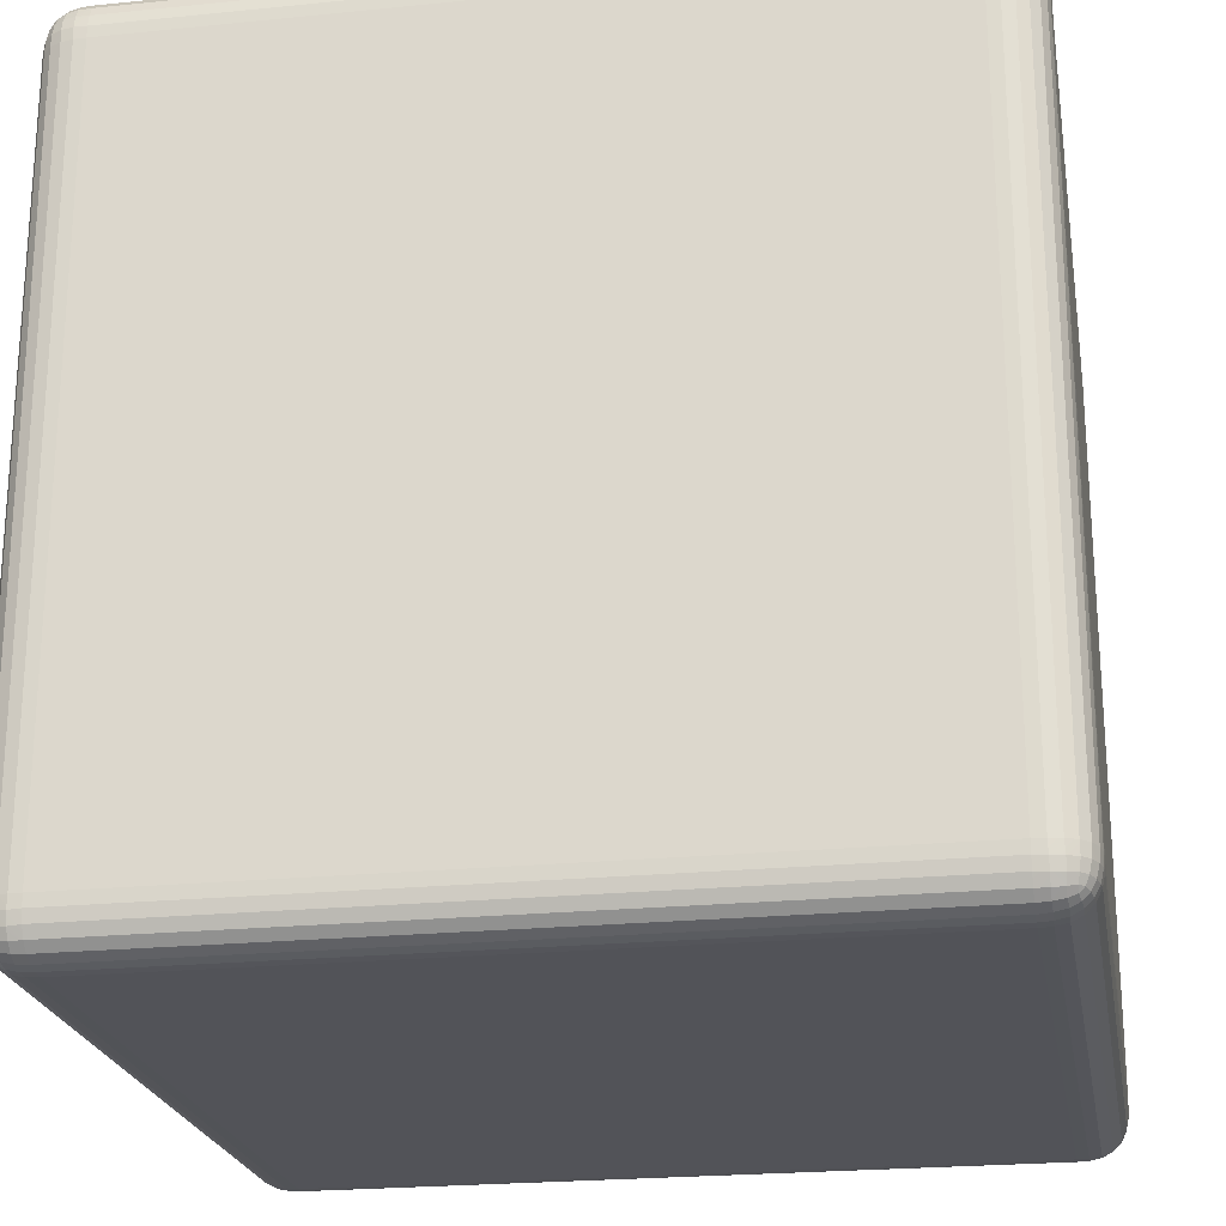
<metadata>
{"format":"obj","ext":"obj","renderer":"f3d","projection":"perspective","resolution":1024,"background":"white","views":[{"elev":-22.6,"azim":-80.2,"up":"+Y"}]}
</metadata>
<code>
o Cube.001
v -0.88 -1 -0.88
v 0.88 -1 -0.88
v 0.88 -1 0.88
v -0.88 -1 0.88
v -1 -0.88 0.88
v -1 0.88 0.88
v -1 0.88 -0.88
v -1 -0.88 -0.88
v 0.88 -0.88 1
v 0.88 0.88 1
v -0.88 0.88 1
v -0.88 -0.88 1
v 0.88 1 -0.88
v -0.88 1 -0.88
v -0.88 1 0.88
v 0.88 1 0.88
v 1 -0.88 -0.88
v 1 0.88 -0.88
v 1 0.88 0.88
v 1 -0.88 0.88
v 0.88 0.88 -1
v 0.88 0.9081 -0.9989
v 0.9091 0.9094 -0.9975
v 0.9081 0.88 -0.9989
v 0.88 0.9357 -0.9932
v 0.9093 0.9373 -0.9913
v 0.88 0.9609 -0.9807
v 0.9089 0.9609 -0.979
v 0.88 0.9807 -0.9609
v 0.909 0.9789 -0.9611
v 0.9373 0.9095 -0.9912
v 0.9357 0.88 -0.9932
v 0.9366 0.9367 -0.985
v 0.9348 0.9582 -0.974
v 0.9348 0.9739 -0.9582
v 0.9611 0.909 -0.9789
v 0.9609 0.88 -0.9807
v 0.9582 0.9348 -0.9739
v 0.9539 0.9539 -0.9659
v 0.9539 0.9659 -0.9539
v 0.9081 0.9989 -0.88
v 0.9094 0.9975 -0.9091
v 0.88 0.9989 -0.9081
v 0.9357 0.9932 -0.88
v 0.9373 0.9913 -0.9093
v 0.9609 0.9807 -0.88
v 0.9609 0.979 -0.9089
v 0.9807 0.9609 -0.88
v 0.9789 0.9611 -0.909
v 0.9095 0.9912 -0.9373
v 0.88 0.9932 -0.9357
v 0.9367 0.985 -0.9366
v 0.9582 0.974 -0.9348
v 0.9739 0.9582 -0.9348
v 0.9659 0.9539 -0.9539
v 0.9989 0.88 -0.9081
v 0.9975 0.9091 -0.9094
v 0.9989 0.9081 -0.88
v 0.9932 0.88 -0.9357
v 0.9913 0.9093 -0.9373
v 0.9807 0.88 -0.9609
v 0.979 0.9089 -0.9609
v 0.9912 0.9373 -0.9095
v 0.9932 0.9357 -0.88
v 0.985 0.9366 -0.9367
v 0.974 0.9348 -0.9582
v 0.88 -0.9989 -0.9081
v 0.9091 -0.9975 -0.9094
v 0.9081 -0.9989 -0.88
v 0.88 -0.9932 -0.9357
v 0.9093 -0.9913 -0.9373
v 0.88 -0.9807 -0.9609
v 0.9089 -0.979 -0.9609
v 0.88 -0.9609 -0.9807
v 0.909 -0.9611 -0.9789
v 0.9373 -0.9912 -0.9095
v 0.9357 -0.9932 -0.88
v 0.9366 -0.985 -0.9367
v 0.9348 -0.974 -0.9582
v 0.9348 -0.9582 -0.9739
v 0.9611 -0.9789 -0.909
v 0.9609 -0.9807 -0.88
v 0.9582 -0.9739 -0.9348
v 0.9539 -0.9659 -0.9539
v 0.9539 -0.9539 -0.9659
v 0.88 -0.88 -1
v 0.9081 -0.88 -0.9989
v 0.9094 -0.9091 -0.9975
v 0.88 -0.9081 -0.9989
v 0.9357 -0.88 -0.9932
v 0.9373 -0.9093 -0.9913
v 0.9609 -0.88 -0.9807
v 0.9609 -0.9089 -0.979
v 0.9807 -0.88 -0.9609
v 0.9789 -0.909 -0.9611
v 0.9095 -0.9373 -0.9912
v 0.88 -0.9357 -0.9932
v 0.9367 -0.9366 -0.985
v 0.9582 -0.9348 -0.974
v 0.9739 -0.9348 -0.9582
v 0.9659 -0.9539 -0.9539
v 0.9989 -0.9081 -0.88
v 0.9975 -0.9094 -0.9091
v 0.9989 -0.88 -0.9081
v 0.9932 -0.9357 -0.88
v 0.9913 -0.9373 -0.9093
v 0.9807 -0.9609 -0.88
v 0.979 -0.9609 -0.9089
v 0.9912 -0.9095 -0.9373
v 0.9932 -0.88 -0.9357
v 0.985 -0.9367 -0.9366
v 0.974 -0.9582 -0.9348
v 0.9989 0.9081 0.88
v 0.9975 0.9094 0.9091
v 0.9989 0.88 0.9081
v 0.9932 0.9357 0.88
v 0.9913 0.9373 0.9093
v 0.9807 0.9609 0.88
v 0.979 0.9609 0.9089
v 0.9609 0.9807 0.88
v 0.9611 0.9789 0.909
v 0.9912 0.9095 0.9373
v 0.9932 0.88 0.9357
v 0.985 0.9367 0.9366
v 0.974 0.9582 0.9348
v 0.9582 0.9739 0.9348
v 0.9789 0.909 0.9611
v 0.9807 0.88 0.9609
v 0.9739 0.9348 0.9582
v 0.9659 0.9539 0.9539
v 0.9539 0.9659 0.9539
v 0.88 0.9989 0.9081
v 0.9091 0.9975 0.9094
v 0.9081 0.9989 0.88
v 0.88 0.9932 0.9357
v 0.9093 0.9913 0.9373
v 0.88 0.9807 0.9609
v 0.9089 0.979 0.9609
v 0.88 0.9609 0.9807
v 0.909 0.9611 0.9789
v 0.9373 0.9912 0.9095
v 0.9357 0.9932 0.88
v 0.9366 0.985 0.9367
v 0.9348 0.974 0.9582
v 0.9348 0.9582 0.9739
v 0.9539 0.9539 0.9659
v 0.9081 0.88 0.9989
v 0.9094 0.9091 0.9975
v 0.88 0.9081 0.9989
v 0.9357 0.88 0.9932
v 0.9373 0.9093 0.9913
v 0.9609 0.88 0.9807
v 0.9609 0.9089 0.979
v 0.9095 0.9373 0.9912
v 0.88 0.9357 0.9932
v 0.9367 0.9366 0.985
v 0.9582 0.9348 0.974
v 0.9989 -0.88 0.9081
v 0.9975 -0.9091 0.9094
v 0.9989 -0.9081 0.88
v 0.9932 -0.88 0.9357
v 0.9913 -0.9093 0.9373
v 0.9807 -0.88 0.9609
v 0.979 -0.9089 0.9609
v 0.9609 -0.88 0.9807
v 0.9611 -0.909 0.9789
v 0.9912 -0.9373 0.9095
v 0.9932 -0.9357 0.88
v 0.985 -0.9366 0.9367
v 0.974 -0.9348 0.9582
v 0.9582 -0.9348 0.9739
v 0.9789 -0.9611 0.909
v 0.9807 -0.9609 0.88
v 0.9739 -0.9582 0.9348
v 0.9659 -0.9539 0.9539
v 0.9539 -0.9539 0.9659
v 0.88 -0.9081 0.9989
v 0.9091 -0.9094 0.9975
v 0.9081 -0.88 0.9989
v 0.88 -0.9357 0.9932
v 0.9093 -0.9373 0.9913
v 0.88 -0.9609 0.9807
v 0.9089 -0.9609 0.979
v 0.88 -0.9807 0.9609
v 0.909 -0.9789 0.9611
v 0.9373 -0.9095 0.9912
v 0.9357 -0.88 0.9932
v 0.9366 -0.9367 0.985
v 0.9348 -0.9582 0.974
v 0.9348 -0.9739 0.9582
v 0.9539 -0.9659 0.9539
v 0.9081 -0.9989 0.88
v 0.9094 -0.9975 0.9091
v 0.88 -0.9989 0.9081
v 0.9357 -0.9932 0.88
v 0.9373 -0.9913 0.9093
v 0.9609 -0.9807 0.88
v 0.9609 -0.979 0.9089
v 0.9095 -0.9912 0.9373
v 0.88 -0.9932 0.9357
v 0.9367 -0.985 0.9366
v 0.9582 -0.974 0.9348
v -0.88 0.88 -1
v -0.9081 0.88 -0.9989
v -0.9094 0.9091 -0.9975
v -0.88 0.9081 -0.9989
v -0.9357 0.88 -0.9932
v -0.9373 0.9093 -0.9913
v -0.9609 0.88 -0.9807
v -0.9609 0.9089 -0.979
v -0.9807 0.88 -0.9609
v -0.9789 0.909 -0.9611
v -0.9095 0.9373 -0.9912
v -0.88 0.9357 -0.9932
v -0.9367 0.9366 -0.985
v -0.9582 0.9348 -0.974
v -0.9739 0.9348 -0.9582
v -0.909 0.9611 -0.9789
v -0.88 0.9609 -0.9807
v -0.9348 0.9582 -0.9739
v -0.9539 0.9539 -0.9659
v -0.9659 0.9539 -0.9539
v -0.9989 0.9081 -0.88
v -0.9975 0.9094 -0.9091
v -0.9989 0.88 -0.9081
v -0.9932 0.9357 -0.88
v -0.9913 0.9373 -0.9093
v -0.9807 0.9609 -0.88
v -0.979 0.9609 -0.9089
v -0.9609 0.9807 -0.88
v -0.9611 0.9789 -0.909
v -0.9912 0.9095 -0.9373
v -0.9932 0.88 -0.9357
v -0.985 0.9367 -0.9366
v -0.974 0.9582 -0.9348
v -0.9582 0.9739 -0.9348
v -0.9539 0.9659 -0.9539
v -0.88 0.9989 -0.9081
v -0.9091 0.9975 -0.9094
v -0.9081 0.9989 -0.88
v -0.88 0.9932 -0.9357
v -0.9093 0.9913 -0.9373
v -0.88 0.9807 -0.9609
v -0.9089 0.979 -0.9609
v -0.9373 0.9912 -0.9095
v -0.9357 0.9932 -0.88
v -0.9366 0.985 -0.9367
v -0.9348 0.974 -0.9582
v -0.9989 -0.88 -0.9081
v -0.9975 -0.9091 -0.9094
v -0.9989 -0.9081 -0.88
v -0.9932 -0.88 -0.9357
v -0.9913 -0.9093 -0.9373
v -0.9807 -0.88 -0.9609
v -0.979 -0.9089 -0.9609
v -0.9609 -0.88 -0.9807
v -0.9611 -0.909 -0.9789
v -0.9912 -0.9373 -0.9095
v -0.9932 -0.9357 -0.88
v -0.985 -0.9366 -0.9367
v -0.974 -0.9348 -0.9582
v -0.9582 -0.9348 -0.9739
v -0.9789 -0.9611 -0.909
v -0.9807 -0.9609 -0.88
v -0.9739 -0.9582 -0.9348
v -0.9659 -0.9539 -0.9539
v -0.9539 -0.9539 -0.9659
v -0.88 -0.88 -1
v -0.88 -0.9081 -0.9989
v -0.9091 -0.9094 -0.9975
v -0.9081 -0.88 -0.9989
v -0.88 -0.9357 -0.9932
v -0.9093 -0.9373 -0.9913
v -0.88 -0.9609 -0.9807
v -0.9089 -0.9609 -0.979
v -0.88 -0.9807 -0.9609
v -0.909 -0.9789 -0.9611
v -0.9373 -0.9095 -0.9912
v -0.9357 -0.88 -0.9932
v -0.9366 -0.9367 -0.985
v -0.9348 -0.9582 -0.974
v -0.9348 -0.9739 -0.9582
v -0.9539 -0.9659 -0.9539
v -0.9081 -0.9989 -0.88
v -0.9094 -0.9975 -0.9091
v -0.88 -0.9989 -0.9081
v -0.9357 -0.9932 -0.88
v -0.9373 -0.9913 -0.9093
v -0.9609 -0.9807 -0.88
v -0.9609 -0.979 -0.9089
v -0.9095 -0.9912 -0.9373
v -0.88 -0.9932 -0.9357
v -0.9367 -0.985 -0.9366
v -0.9582 -0.974 -0.9348
v -0.9989 0.88 0.9081
v -0.9975 0.9091 0.9094
v -0.9989 0.9081 0.88
v -0.9932 0.88 0.9357
v -0.9913 0.9093 0.9373
v -0.9807 0.88 0.9609
v -0.979 0.9089 0.9609
v -0.9609 0.88 0.9807
v -0.9611 0.909 0.9789
v -0.9912 0.9373 0.9095
v -0.9932 0.9357 0.88
v -0.985 0.9366 0.9367
v -0.974 0.9348 0.9582
v -0.9582 0.9348 0.9739
v -0.9789 0.9611 0.909
v -0.9807 0.9609 0.88
v -0.9739 0.9582 0.9348
v -0.9659 0.9539 0.9539
v -0.9539 0.9539 0.9659
v -0.88 0.9081 0.9989
v -0.9091 0.9094 0.9975
v -0.9081 0.88 0.9989
v -0.88 0.9357 0.9932
v -0.9093 0.9373 0.9913
v -0.88 0.9609 0.9807
v -0.9089 0.9609 0.979
v -0.88 0.9807 0.9609
v -0.909 0.9789 0.9611
v -0.9373 0.9095 0.9912
v -0.9357 0.88 0.9932
v -0.9366 0.9367 0.985
v -0.9348 0.9582 0.974
v -0.9348 0.9739 0.9582
v -0.9539 0.9659 0.9539
v -0.9081 0.9989 0.88
v -0.9094 0.9975 0.9091
v -0.88 0.9989 0.9081
v -0.9357 0.9932 0.88
v -0.9373 0.9913 0.9093
v -0.9609 0.9807 0.88
v -0.9609 0.979 0.9089
v -0.9095 0.9912 0.9373
v -0.88 0.9932 0.9357
v -0.9367 0.985 0.9366
v -0.9582 0.974 0.9348
v -0.88 -0.9989 0.9081
v -0.9091 -0.9975 0.9094
v -0.9081 -0.9989 0.88
v -0.88 -0.9932 0.9357
v -0.9093 -0.9913 0.9373
v -0.88 -0.9807 0.9609
v -0.9089 -0.979 0.9609
v -0.88 -0.9609 0.9807
v -0.909 -0.9611 0.9789
v -0.9373 -0.9912 0.9095
v -0.9357 -0.9932 0.88
v -0.9366 -0.985 0.9367
v -0.9348 -0.974 0.9582
v -0.9348 -0.9582 0.9739
v -0.9611 -0.9789 0.909
v -0.9609 -0.9807 0.88
v -0.9582 -0.9739 0.9348
v -0.9539 -0.9659 0.9539
v -0.9539 -0.9539 0.9659
v -0.9081 -0.88 0.9989
v -0.9094 -0.9091 0.9975
v -0.88 -0.9081 0.9989
v -0.9357 -0.88 0.9932
v -0.9373 -0.9093 0.9913
v -0.9609 -0.88 0.9807
v -0.9609 -0.9089 0.979
v -0.9807 -0.88 0.9609
v -0.9789 -0.909 0.9611
v -0.9095 -0.9373 0.9912
v -0.88 -0.9357 0.9932
v -0.9367 -0.9366 0.985
v -0.9582 -0.9348 0.974
v -0.9739 -0.9348 0.9582
v -0.9659 -0.9539 0.9539
v -0.9989 -0.9081 0.88
v -0.9975 -0.9094 0.9091
v -0.9989 -0.88 0.9081
v -0.9932 -0.9357 0.88
v -0.9913 -0.9373 0.9093
v -0.9807 -0.9609 0.88
v -0.979 -0.9609 0.9089
v -0.9912 -0.9095 0.9373
v -0.9932 -0.88 0.9357
v -0.985 -0.9367 0.9366
v -0.974 -0.9582 0.9348
f 2 4 1
f 6 8 5
f 10 12 9
f 14 16 13
f 18 20 17
f 22 24 21
f 25 23 22
f 27 26 25
f 27 30 28
f 23 32 24
f 26 31 23
f 26 34 33
f 30 34 28
f 31 37 32
f 31 38 36
f 33 39 38
f 35 39 34
f 41 43 13
f 44 42 41
f 46 45 44
f 46 49 47
f 42 51 43
f 45 50 42
f 45 53 52
f 49 53 47
f 50 29 51
f 50 35 30
f 52 40 35
f 54 40 53
f 56 58 18
f 59 57 56
f 61 60 59
f 61 36 62
f 57 64 58
f 60 63 57
f 60 66 65
f 36 66 62
f 63 48 64
f 63 54 49
f 65 55 54
f 38 55 66
f 39 40 55
f 67 69 2
f 70 68 67
f 72 71 70
f 72 75 73
f 68 77 69
f 71 76 68
f 71 79 78
f 75 79 73
f 76 82 77
f 76 83 81
f 78 84 83
f 80 84 79
f 87 89 86
f 90 88 87
f 92 91 90
f 92 95 93
f 88 97 89
f 91 96 88
f 91 99 98
f 95 99 93
f 96 74 97
f 96 80 75
f 98 85 80
f 100 85 99
f 102 104 17
f 105 103 102
f 107 106 105
f 107 81 108
f 103 110 104
f 106 109 103
f 106 112 111
f 81 112 108
f 109 94 110
f 109 100 95
f 111 101 100
f 83 101 112
f 84 85 101
f 113 115 19
f 116 114 113
f 118 117 116
f 118 121 119
f 114 123 115
f 117 122 114
f 117 125 124
f 121 125 119
f 122 128 123
f 122 129 127
f 124 130 129
f 126 130 125
f 132 134 16
f 135 133 132
f 137 136 135
f 137 140 138
f 133 142 134
f 136 141 133
f 136 144 143
f 140 144 138
f 141 120 142
f 141 126 121
f 143 131 126
f 145 131 144
f 147 149 10
f 150 148 147
f 152 151 150
f 152 127 153
f 148 155 149
f 151 154 148
f 151 157 156
f 127 157 153
f 154 139 155
f 154 145 140
f 156 146 145
f 129 146 157
f 130 131 146
f 158 160 20
f 161 159 158
f 163 162 161
f 163 166 164
f 159 168 160
f 162 167 159
f 162 170 169
f 166 170 164
f 167 173 168
f 167 174 172
f 169 175 174
f 171 175 170
f 177 179 9
f 180 178 177
f 182 181 180
f 182 185 183
f 178 187 179
f 181 186 178
f 181 189 188
f 185 189 183
f 186 165 187
f 186 171 166
f 188 176 171
f 190 176 189
f 192 194 3
f 195 193 192
f 197 196 195
f 197 172 198
f 193 200 194
f 196 199 193
f 196 202 201
f 172 202 198
f 199 184 200
f 199 190 185
f 201 191 190
f 174 191 202
f 175 176 191
f 204 206 203
f 207 205 204
f 209 208 207
f 209 212 210
f 205 214 206
f 208 213 205
f 208 216 215
f 212 216 210
f 213 219 214
f 213 220 218
f 215 221 220
f 217 221 216
f 223 225 7
f 226 224 223
f 228 227 226
f 228 231 229
f 224 233 225
f 227 232 224
f 227 235 234
f 231 235 229
f 232 211 233
f 232 217 212
f 234 222 217
f 236 222 235
f 238 240 14
f 241 239 238
f 243 242 241
f 243 218 244
f 239 246 240
f 242 245 239
f 242 248 247
f 218 248 244
f 245 230 246
f 245 236 231
f 247 237 236
f 220 237 248
f 221 222 237
f 249 251 8
f 252 250 249
f 254 253 252
f 254 257 255
f 250 259 251
f 253 258 250
f 253 261 260
f 257 261 255
f 258 264 259
f 258 265 263
f 260 266 265
f 262 266 261
f 269 271 268
f 272 270 269
f 274 273 272
f 274 277 275
f 270 279 271
f 273 278 270
f 273 281 280
f 277 281 275
f 278 256 279
f 278 262 257
f 280 267 262
f 282 267 281
f 284 286 1
f 287 285 284
f 289 288 287
f 289 263 290
f 285 292 286
f 288 291 285
f 288 294 293
f 263 294 290
f 291 276 292
f 291 282 277
f 293 283 282
f 265 283 294
f 266 267 283
f 295 297 6
f 298 296 295
f 300 299 298
f 300 303 301
f 296 305 297
f 299 304 296
f 299 307 306
f 303 307 301
f 304 310 305
f 304 311 309
f 306 312 311
f 308 312 307
f 314 316 11
f 317 315 314
f 319 318 317
f 319 322 320
f 315 324 316
f 318 323 315
f 318 326 325
f 322 326 320
f 323 302 324
f 323 308 303
f 325 313 308
f 327 313 326
f 329 331 15
f 332 330 329
f 334 333 332
f 334 309 335
f 330 337 331
f 333 336 330
f 333 339 338
f 309 339 335
f 336 321 337
f 336 327 322
f 338 328 327
f 311 328 339
f 312 313 328
f 340 342 4
f 343 341 340
f 345 344 343
f 345 348 346
f 341 350 342
f 344 349 341
f 344 352 351
f 348 352 346
f 349 355 350
f 349 356 354
f 351 357 356
f 353 357 352
f 359 361 12
f 362 360 359
f 364 363 362
f 364 367 365
f 360 369 361
f 363 368 360
f 363 371 370
f 367 371 365
f 368 347 369
f 368 353 348
f 370 358 353
f 372 358 371
f 374 376 5
f 377 375 374
f 379 378 377
f 379 354 380
f 375 382 376
f 378 381 375
f 378 384 383
f 354 384 380
f 381 366 382
f 381 372 367
f 383 373 372
f 356 373 384
f 357 358 373
f 4 284 1
f 342 287 284
f 350 289 287
f 355 264 289
f 379 259 264
f 377 251 259
f 374 8 251
f 1 67 2
f 286 70 67
f 292 72 70
f 276 74 72
f 274 97 74
f 272 89 97
f 269 86 89
f 17 56 18
f 104 59 56
f 110 61 59
f 94 37 61
f 92 32 37
f 90 24 32
f 87 21 24
f 11 359 12
f 316 362 359
f 324 364 362
f 302 366 364
f 300 382 366
f 298 376 382
f 295 5 376
f 9 147 10
f 179 150 147
f 187 152 150
f 165 128 152
f 163 123 128
f 161 115 123
f 158 19 115
f 268 204 203
f 271 207 204
f 279 209 207
f 256 211 209
f 254 233 211
f 252 225 233
f 249 7 225
f 15 132 16
f 331 135 132
f 337 137 135
f 321 139 137
f 319 155 139
f 317 149 155
f 314 10 149
f 16 41 13
f 134 44 41
f 142 46 44
f 120 48 46
f 118 64 48
f 116 58 64
f 113 18 58
f 3 340 4
f 194 343 340
f 200 345 343
f 184 347 345
f 182 369 347
f 180 361 369
f 177 12 361
f 14 329 15
f 240 332 329
f 246 334 332
f 230 310 334
f 228 305 310
f 226 297 305
f 223 6 297
f 13 238 14
f 43 241 238
f 51 243 241
f 29 219 243
f 27 214 219
f 25 206 214
f 22 203 206
f 2 192 3
f 69 195 192
f 77 197 195
f 82 173 197
f 107 168 173
f 105 160 168
f 102 20 160
f 203 86 268
f 2 3 4
f 6 7 8
f 10 11 12
f 14 15 16
f 18 19 20
f 22 23 24
f 25 26 23
f 27 28 26
f 27 29 30
f 23 31 32
f 26 33 31
f 26 28 34
f 30 35 34
f 31 36 37
f 31 33 38
f 33 34 39
f 35 40 39
f 41 42 43
f 44 45 42
f 46 47 45
f 46 48 49
f 42 50 51
f 45 52 50
f 45 47 53
f 49 54 53
f 50 30 29
f 50 52 35
f 52 53 40
f 54 55 40
f 56 57 58
f 59 60 57
f 61 62 60
f 61 37 36
f 57 63 64
f 60 65 63
f 60 62 66
f 36 38 66
f 63 49 48
f 63 65 54
f 65 66 55
f 38 39 55
f 67 68 69
f 70 71 68
f 72 73 71
f 72 74 75
f 68 76 77
f 71 78 76
f 71 73 79
f 75 80 79
f 76 81 82
f 76 78 83
f 78 79 84
f 80 85 84
f 87 88 89
f 90 91 88
f 92 93 91
f 92 94 95
f 88 96 97
f 91 98 96
f 91 93 99
f 95 100 99
f 96 75 74
f 96 98 80
f 98 99 85
f 100 101 85
f 102 103 104
f 105 106 103
f 107 108 106
f 107 82 81
f 103 109 110
f 106 111 109
f 106 108 112
f 81 83 112
f 109 95 94
f 109 111 100
f 111 112 101
f 83 84 101
f 113 114 115
f 116 117 114
f 118 119 117
f 118 120 121
f 114 122 123
f 117 124 122
f 117 119 125
f 121 126 125
f 122 127 128
f 122 124 129
f 124 125 130
f 126 131 130
f 132 133 134
f 135 136 133
f 137 138 136
f 137 139 140
f 133 141 142
f 136 143 141
f 136 138 144
f 140 145 144
f 141 121 120
f 141 143 126
f 143 144 131
f 145 146 131
f 147 148 149
f 150 151 148
f 152 153 151
f 152 128 127
f 148 154 155
f 151 156 154
f 151 153 157
f 127 129 157
f 154 140 139
f 154 156 145
f 156 157 146
f 129 130 146
f 158 159 160
f 161 162 159
f 163 164 162
f 163 165 166
f 159 167 168
f 162 169 167
f 162 164 170
f 166 171 170
f 167 172 173
f 167 169 174
f 169 170 175
f 171 176 175
f 177 178 179
f 180 181 178
f 182 183 181
f 182 184 185
f 178 186 187
f 181 188 186
f 181 183 189
f 185 190 189
f 186 166 165
f 186 188 171
f 188 189 176
f 190 191 176
f 192 193 194
f 195 196 193
f 197 198 196
f 197 173 172
f 193 199 200
f 196 201 199
f 196 198 202
f 172 174 202
f 199 185 184
f 199 201 190
f 201 202 191
f 174 175 191
f 204 205 206
f 207 208 205
f 209 210 208
f 209 211 212
f 205 213 214
f 208 215 213
f 208 210 216
f 212 217 216
f 213 218 219
f 213 215 220
f 215 216 221
f 217 222 221
f 223 224 225
f 226 227 224
f 228 229 227
f 228 230 231
f 224 232 233
f 227 234 232
f 227 229 235
f 231 236 235
f 232 212 211
f 232 234 217
f 234 235 222
f 236 237 222
f 238 239 240
f 241 242 239
f 243 244 242
f 243 219 218
f 239 245 246
f 242 247 245
f 242 244 248
f 218 220 248
f 245 231 230
f 245 247 236
f 247 248 237
f 220 221 237
f 249 250 251
f 252 253 250
f 254 255 253
f 254 256 257
f 250 258 259
f 253 260 258
f 253 255 261
f 257 262 261
f 258 263 264
f 258 260 265
f 260 261 266
f 262 267 266
f 269 270 271
f 272 273 270
f 274 275 273
f 274 276 277
f 270 278 279
f 273 280 278
f 273 275 281
f 277 282 281
f 278 257 256
f 278 280 262
f 280 281 267
f 282 283 267
f 284 285 286
f 287 288 285
f 289 290 288
f 289 264 263
f 285 291 292
f 288 293 291
f 288 290 294
f 263 265 294
f 291 277 276
f 291 293 282
f 293 294 283
f 265 266 283
f 295 296 297
f 298 299 296
f 300 301 299
f 300 302 303
f 296 304 305
f 299 306 304
f 299 301 307
f 303 308 307
f 304 309 310
f 304 306 311
f 306 307 312
f 308 313 312
f 314 315 316
f 317 318 315
f 319 320 318
f 319 321 322
f 315 323 324
f 318 325 323
f 318 320 326
f 322 327 326
f 323 303 302
f 323 325 308
f 325 326 313
f 327 328 313
f 329 330 331
f 332 333 330
f 334 335 333
f 334 310 309
f 330 336 337
f 333 338 336
f 333 335 339
f 309 311 339
f 336 322 321
f 336 338 327
f 338 339 328
f 311 312 328
f 340 341 342
f 343 344 341
f 345 346 344
f 345 347 348
f 341 349 350
f 344 351 349
f 344 346 352
f 348 353 352
f 349 354 355
f 349 351 356
f 351 352 357
f 353 358 357
f 359 360 361
f 362 363 360
f 364 365 363
f 364 366 367
f 360 368 369
f 363 370 368
f 363 365 371
f 367 372 371
f 368 348 347
f 368 370 353
f 370 371 358
f 372 373 358
f 374 375 376
f 377 378 375
f 379 380 378
f 379 355 354
f 375 381 382
f 378 383 381
f 378 380 384
f 354 356 384
f 381 367 366
f 381 383 372
f 383 384 373
f 356 357 373
f 4 342 284
f 342 350 287
f 350 355 289
f 355 379 264
f 379 377 259
f 377 374 251
f 374 5 8
f 1 286 67
f 286 292 70
f 292 276 72
f 276 274 74
f 274 272 97
f 272 269 89
f 269 268 86
f 17 104 56
f 104 110 59
f 110 94 61
f 94 92 37
f 92 90 32
f 90 87 24
f 87 86 21
f 11 316 359
f 316 324 362
f 324 302 364
f 302 300 366
f 300 298 382
f 298 295 376
f 295 6 5
f 9 179 147
f 179 187 150
f 187 165 152
f 165 163 128
f 163 161 123
f 161 158 115
f 158 20 19
f 268 271 204
f 271 279 207
f 279 256 209
f 256 254 211
f 254 252 233
f 252 249 225
f 249 8 7
f 15 331 132
f 331 337 135
f 337 321 137
f 321 319 139
f 319 317 155
f 317 314 149
f 314 11 10
f 16 134 41
f 134 142 44
f 142 120 46
f 120 118 48
f 118 116 64
f 116 113 58
f 113 19 18
f 3 194 340
f 194 200 343
f 200 184 345
f 184 182 347
f 182 180 369
f 180 177 361
f 177 9 12
f 14 240 329
f 240 246 332
f 246 230 334
f 230 228 310
f 228 226 305
f 226 223 297
f 223 7 6
f 13 43 238
f 43 51 241
f 51 29 243
f 29 27 219
f 27 25 214
f 25 22 206
f 22 21 203
f 2 69 192
f 69 77 195
f 77 82 197
f 82 107 173
f 107 105 168
f 105 102 160
f 102 17 20
f 203 21 86

</code>
